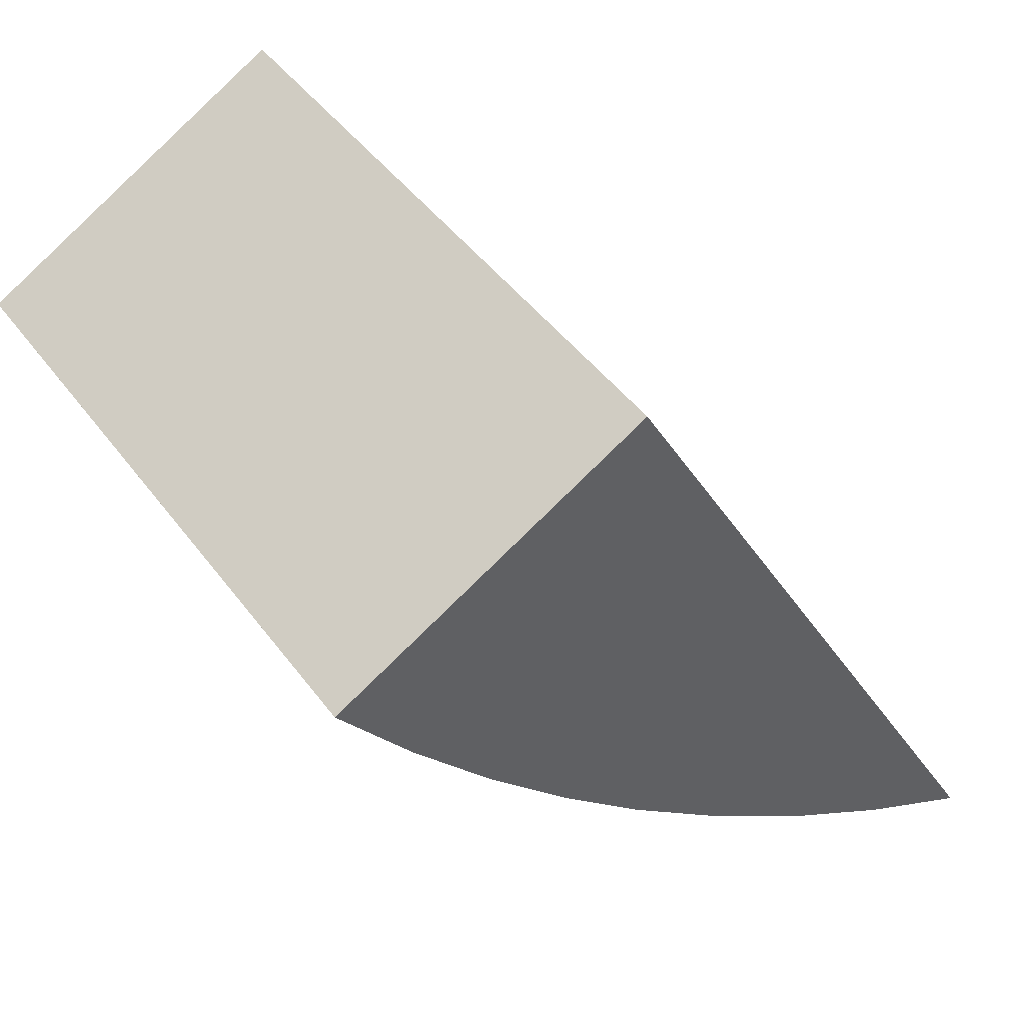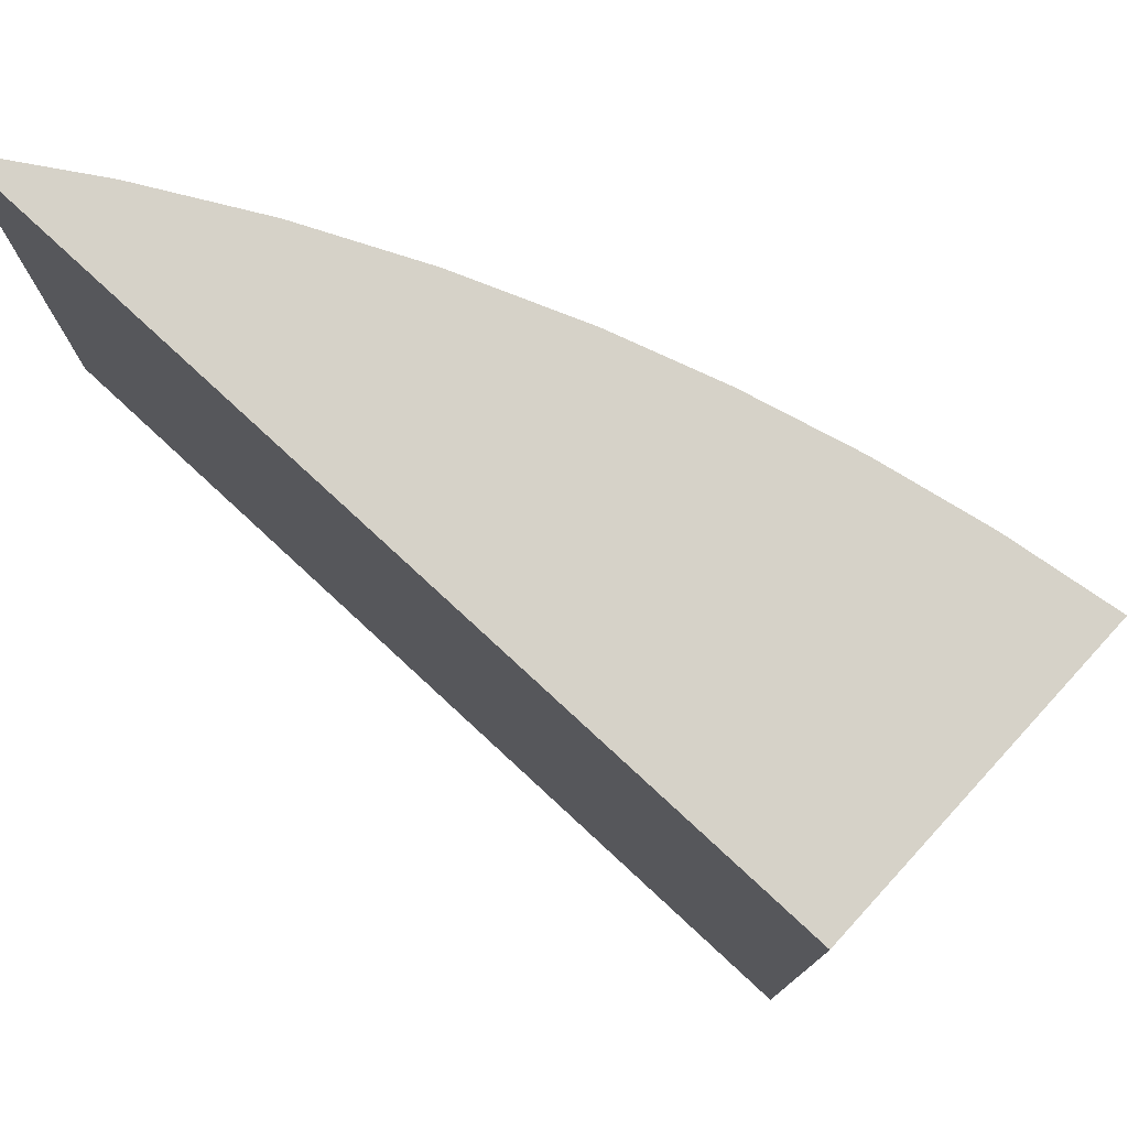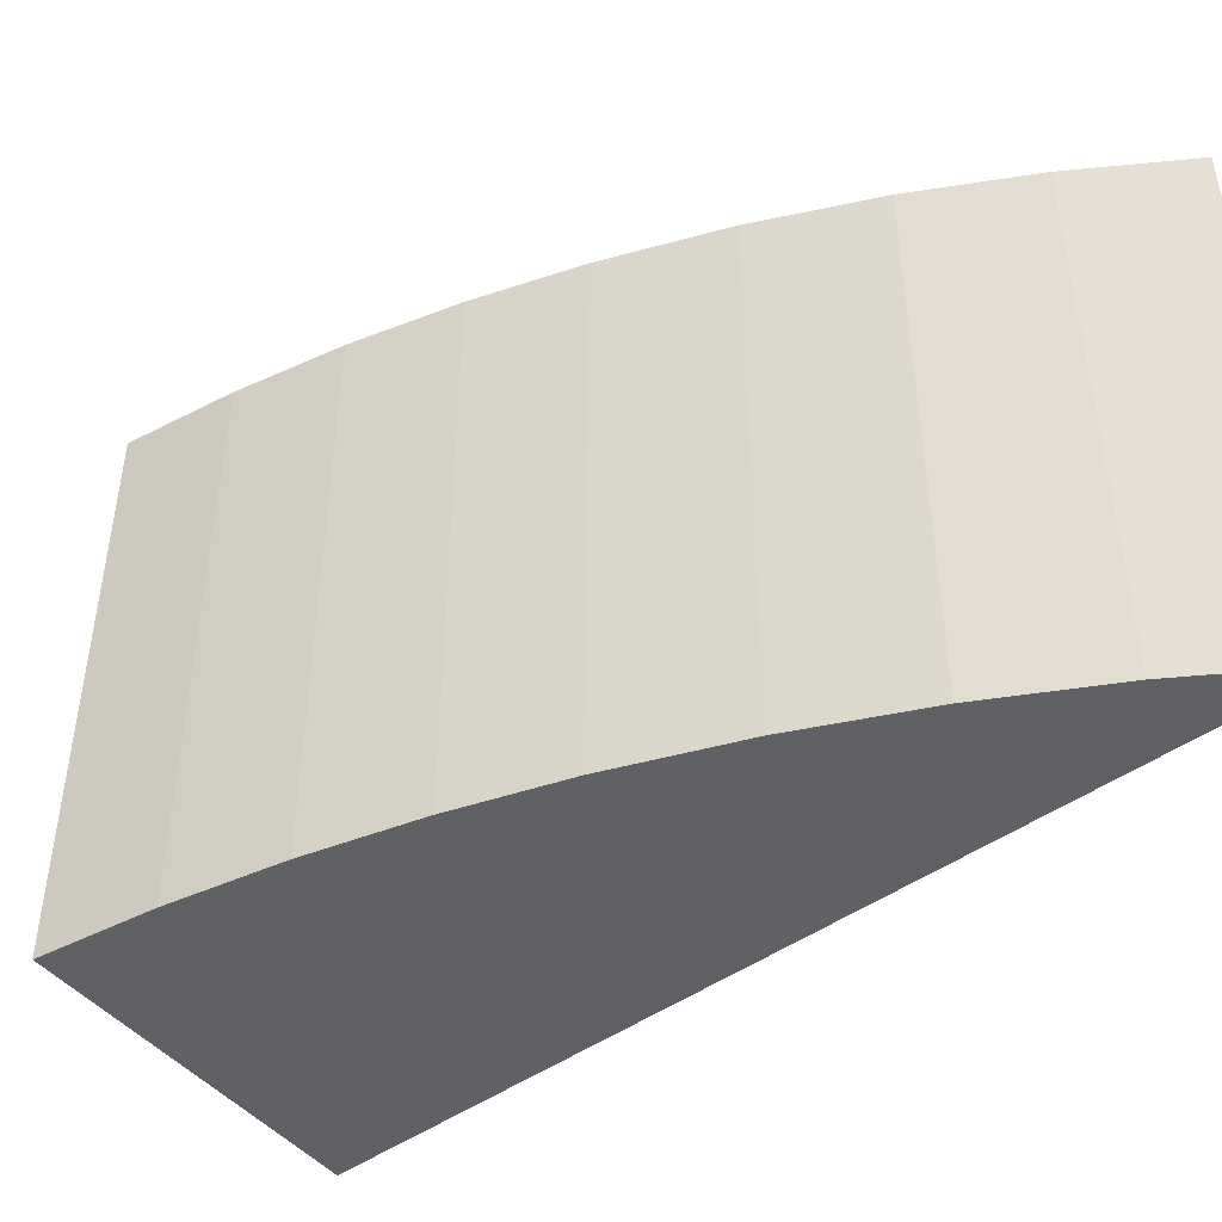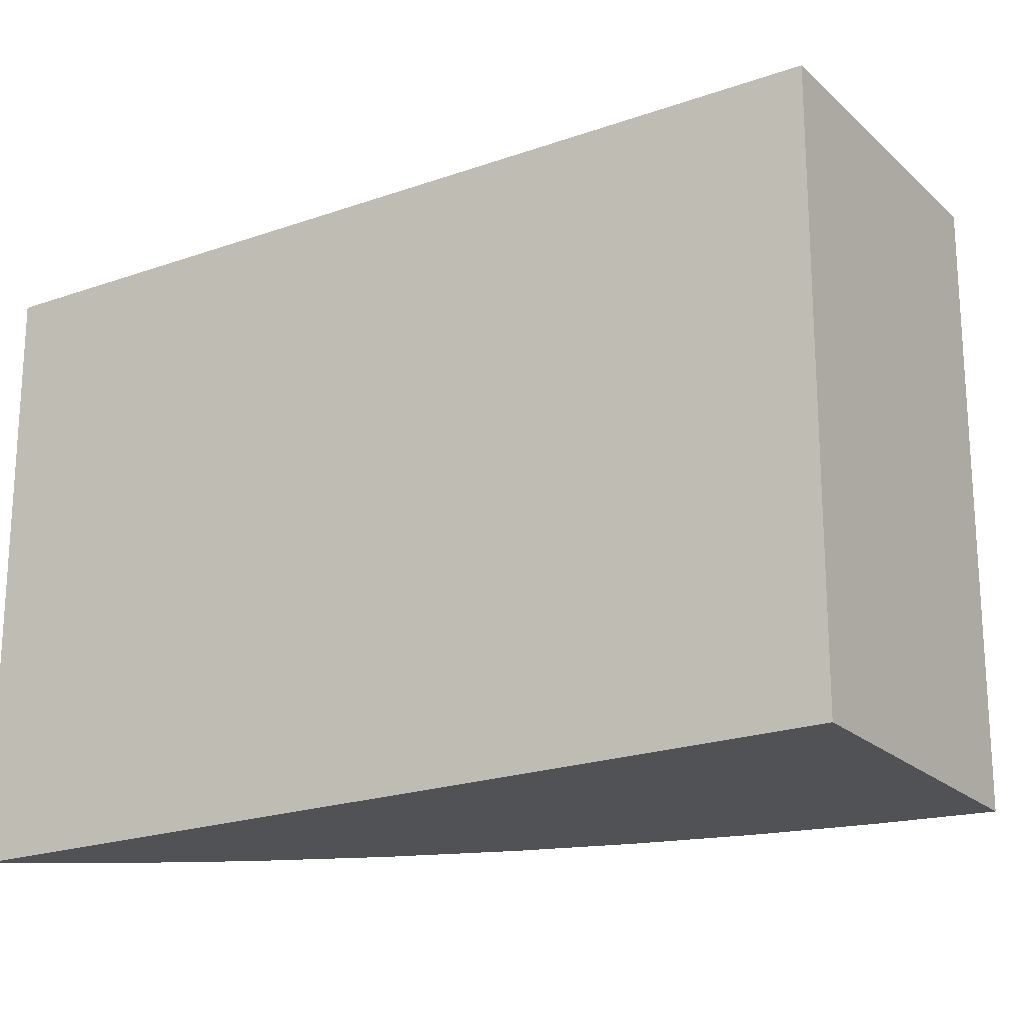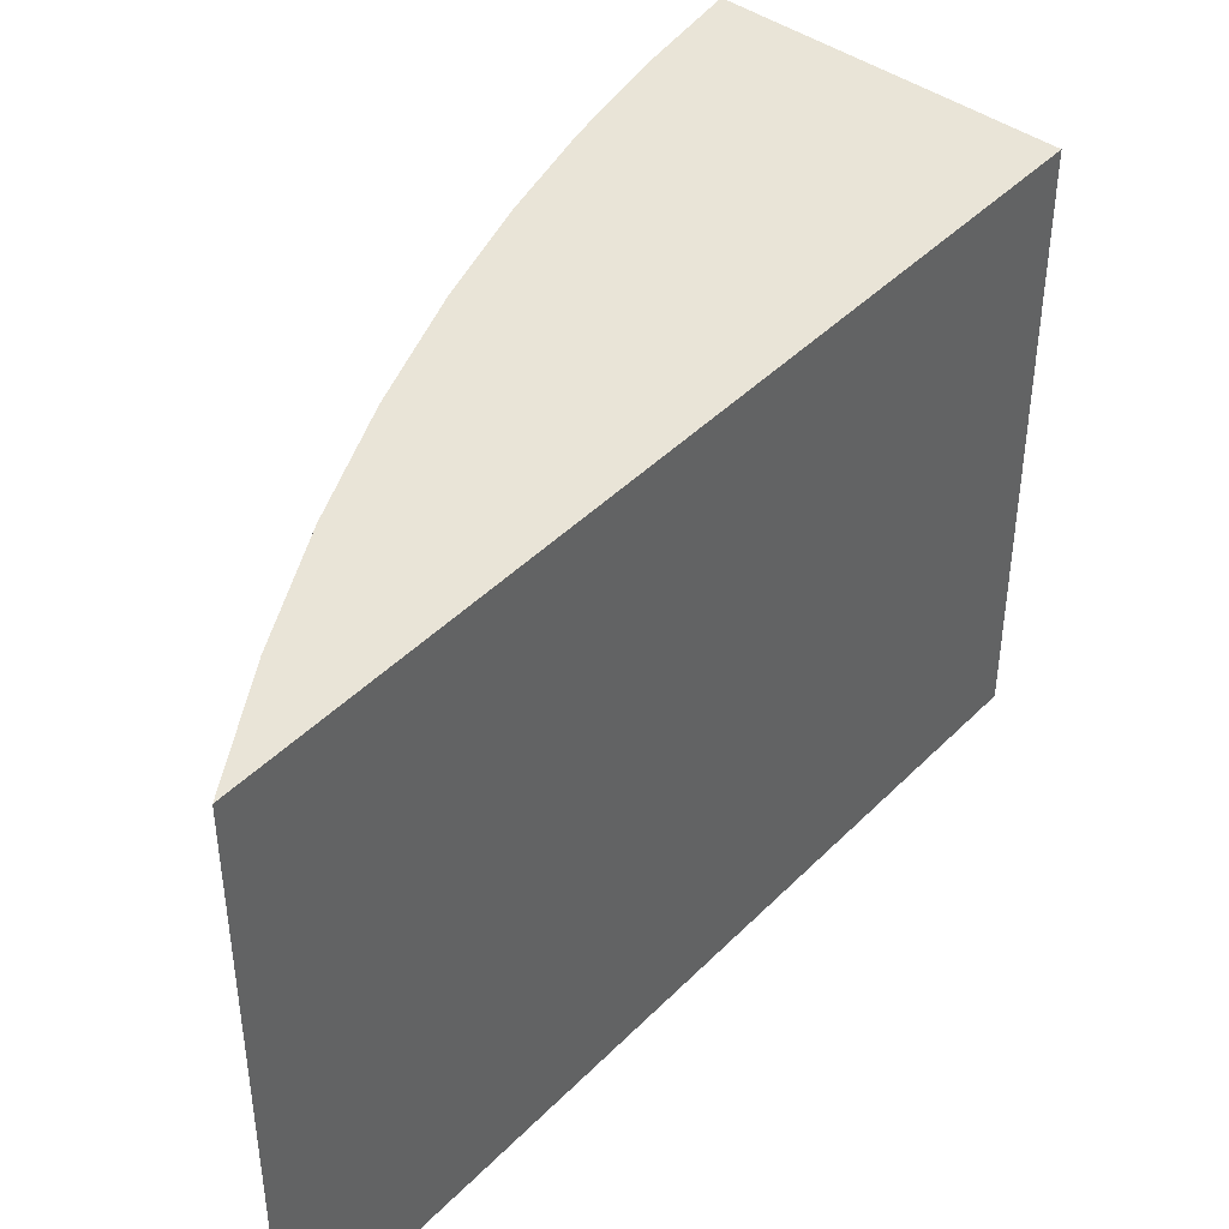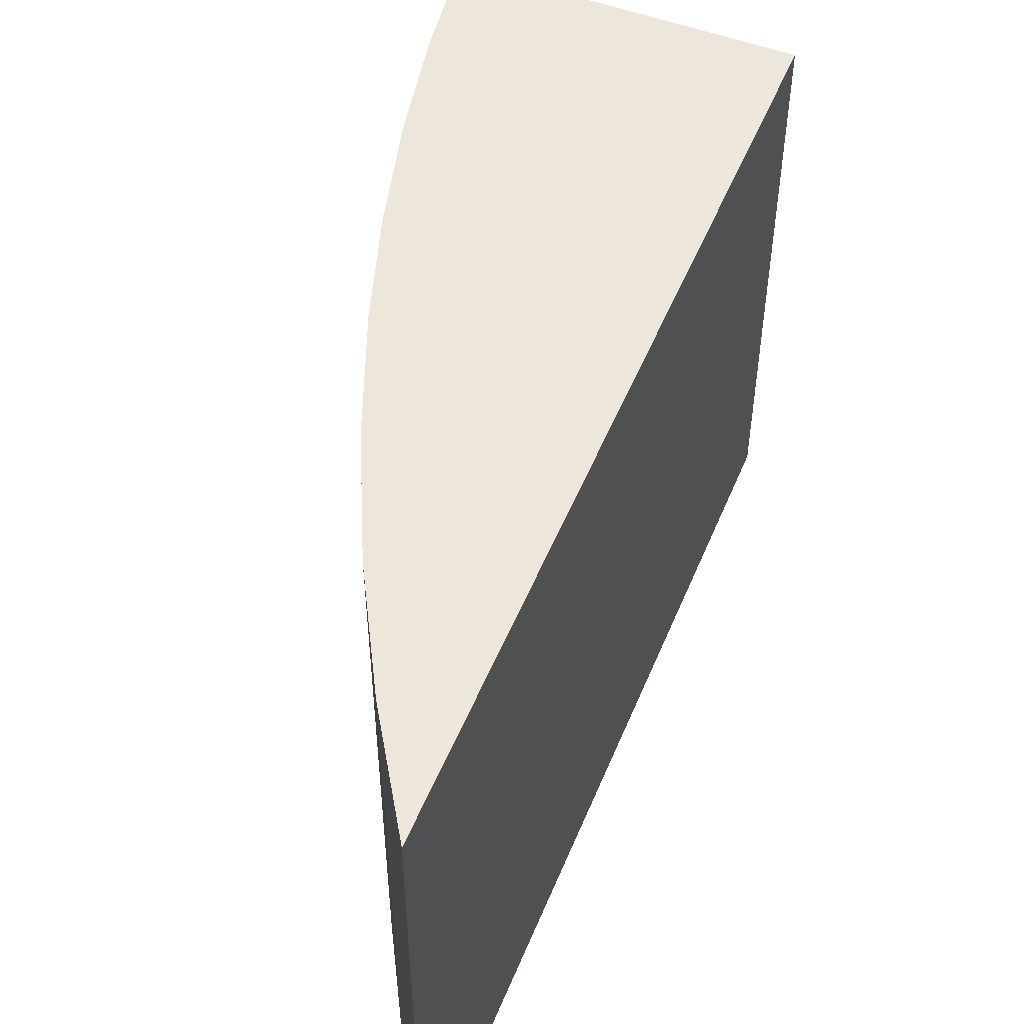
<metadata>
{"format":"obj","ext":"obj","renderer":"f3d","projection":"perspective","resolution":1024,"background":"white","views":[{"elev":45.2,"azim":145.9,"up":"+Z"},{"elev":77.6,"azim":-18.0,"up":"+Y"},{"elev":-47.1,"azim":157.9,"up":"+Y"},{"elev":-21.0,"azim":-28.2,"up":"+Y"},{"elev":43.4,"azim":-110.3,"up":"+Y"},{"elev":52.6,"azim":-128.6,"up":"+Y"}]}
</metadata>
<code>
v  6.968 6.23 5.597
v  6.86 6.23 7.01
v  7.69 6.23 6.54
v  4.629 6.23 8.274
v  0 6.23 3.815e-16
v  6.194 6.23 4.695
v  5.37 6.23 3.839
v  4.5 6.23 3.03
v  3.45 6.23 2.166
v  2.347 6.23 1.37
v  1.196 6.23 0.648
v  7.69 -4.005e-16 6.54
v  6.968 -3.427e-16 5.597
v  6.194 -2.875e-16 4.695
v  5.37 -2.351e-16 3.839
v  4.5 -1.855e-16 3.03
v  3.45 -1.326e-16 2.166
v  2.347 -8.389e-17 1.37
v  1.196 -3.968e-17 0.648
v  0 0 0
v  4.629 -5.066e-16 8.274
v  6.86 -4.292e-16 7.01
g defaultobject
f 1 2 3
f 2 1 4
f 4 1 5
f 5 1 6
f 5 6 7
f 5 7 8
f 5 8 9
f 5 9 10
f 5 10 11
f 12 1 3
f 1 12 13
f 13 6 1
f 6 13 14
f 14 7 6
f 7 14 15
f 15 8 7
f 8 15 16
f 16 9 8
f 9 16 17
f 17 10 9
f 10 17 18
f 18 11 10
f 11 18 19
f 19 5 11
f 5 19 20
f 20 4 5
f 4 20 21
f 2 12 3
f 12 2 4
f 12 4 22
f 22 4 21
f 19 21 20
f 21 19 18
f 21 18 17
f 21 17 16
f 21 16 15
f 21 15 14
f 21 14 13
f 21 13 22
f 22 13 12

</code>
